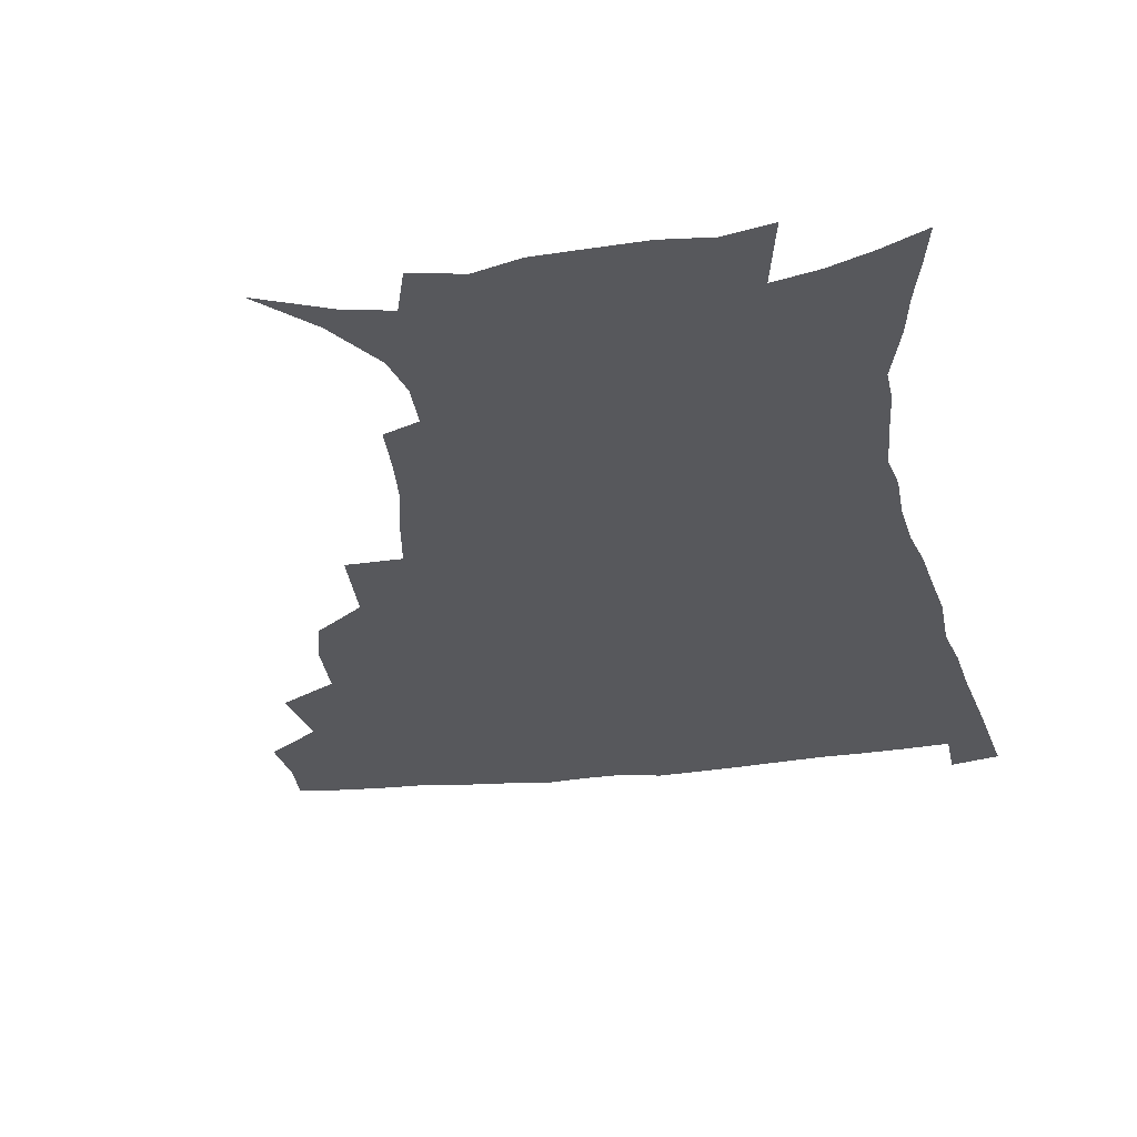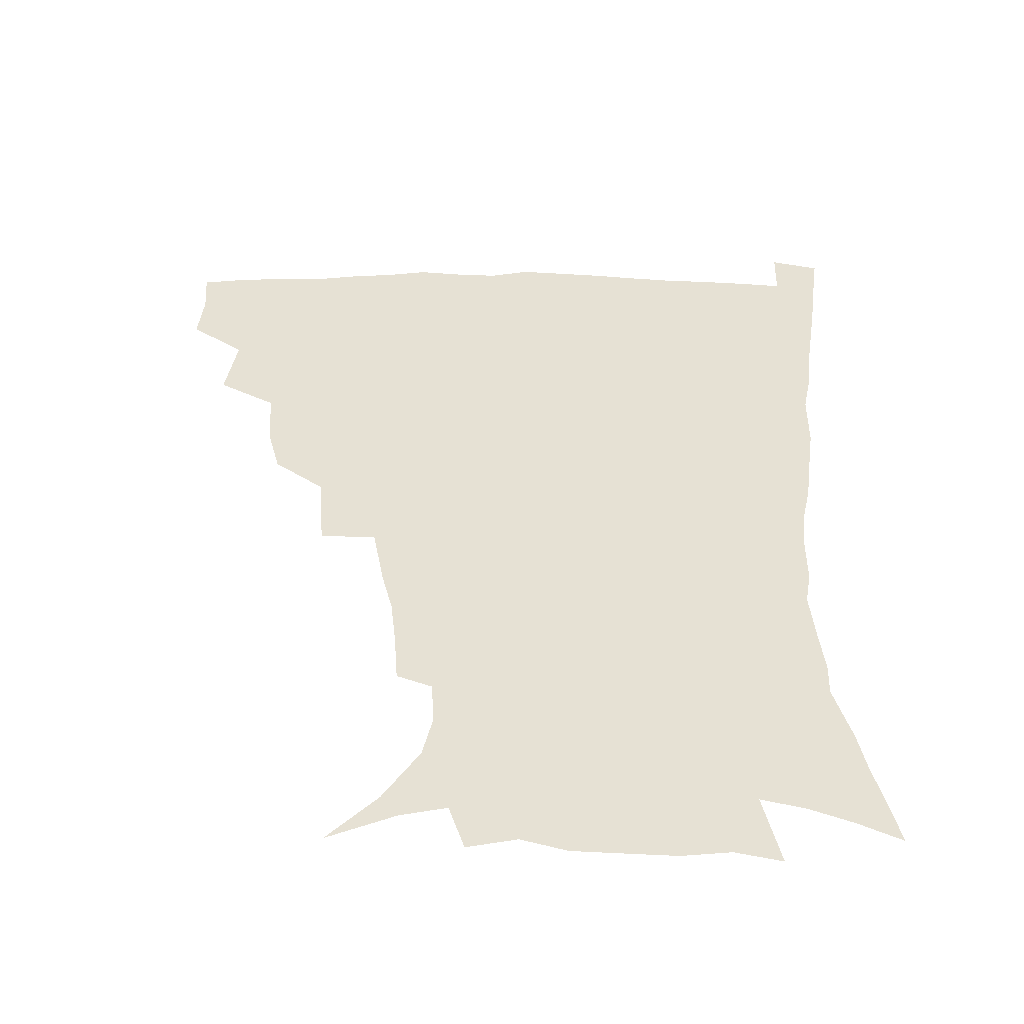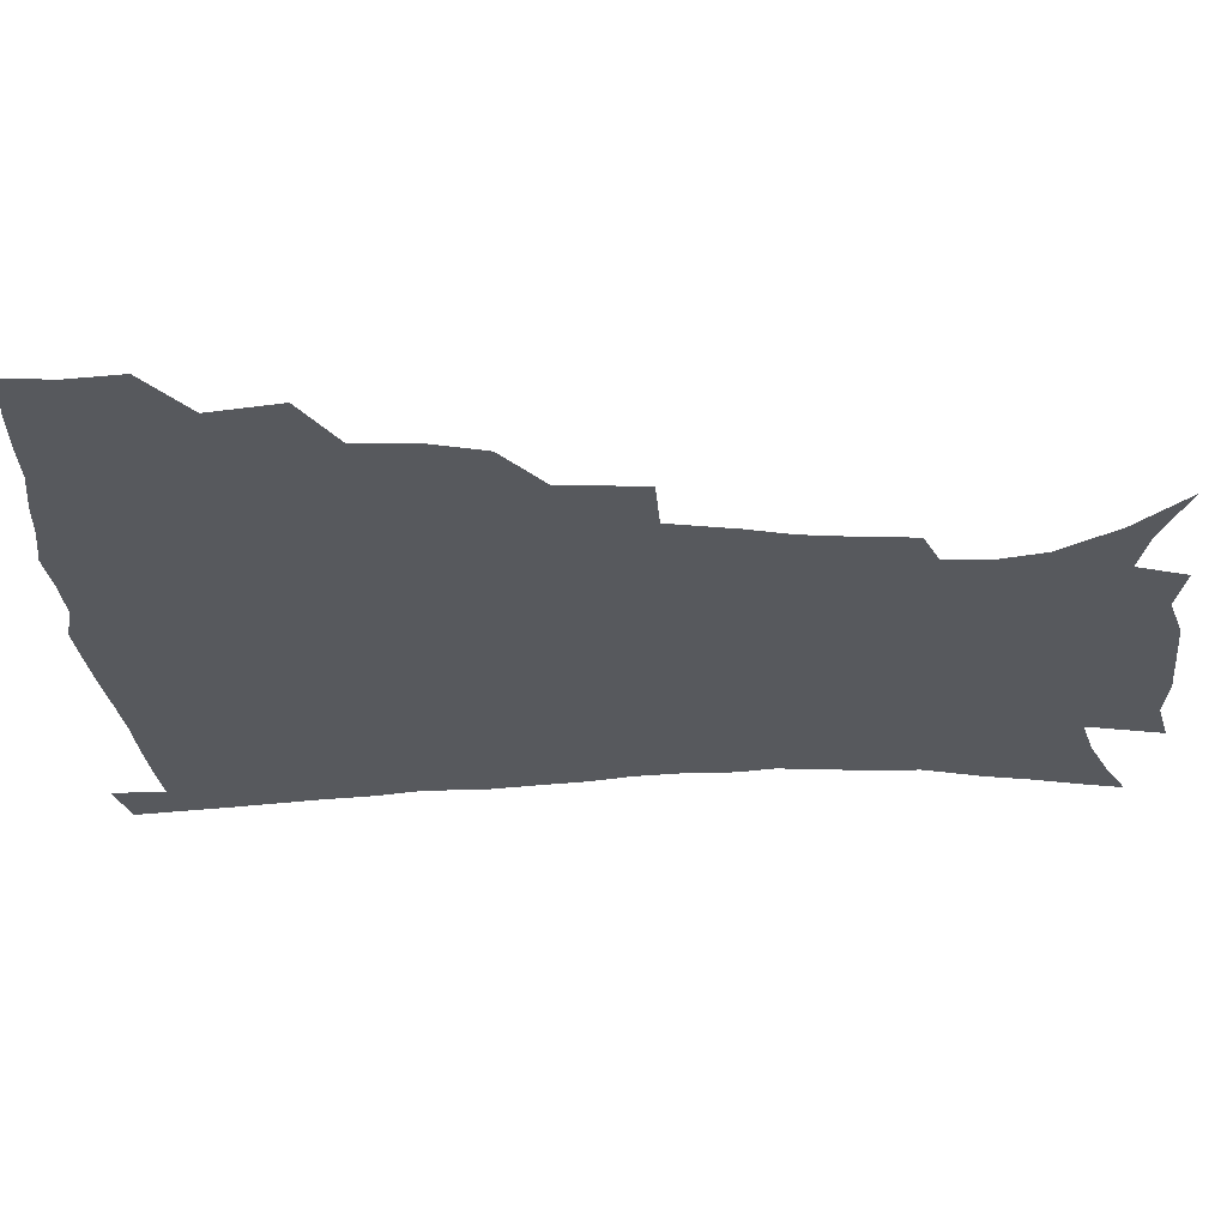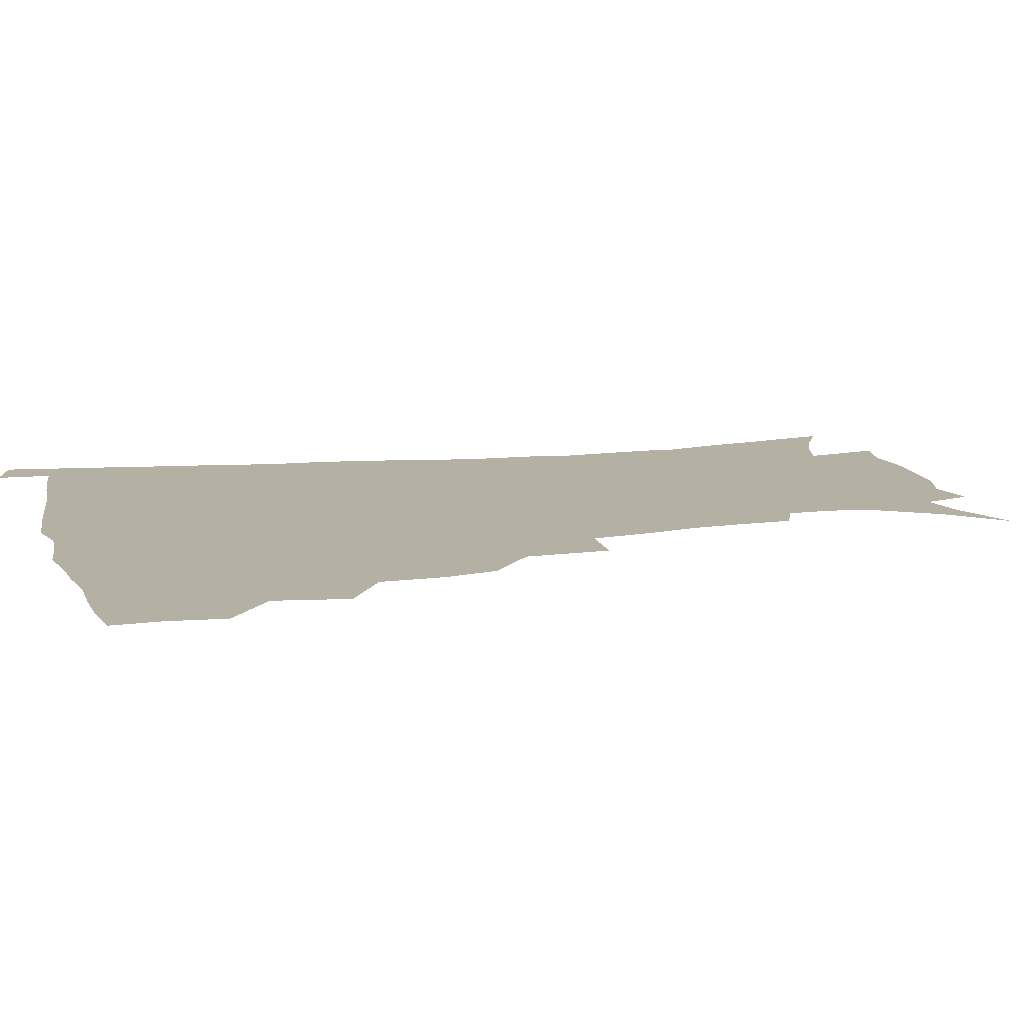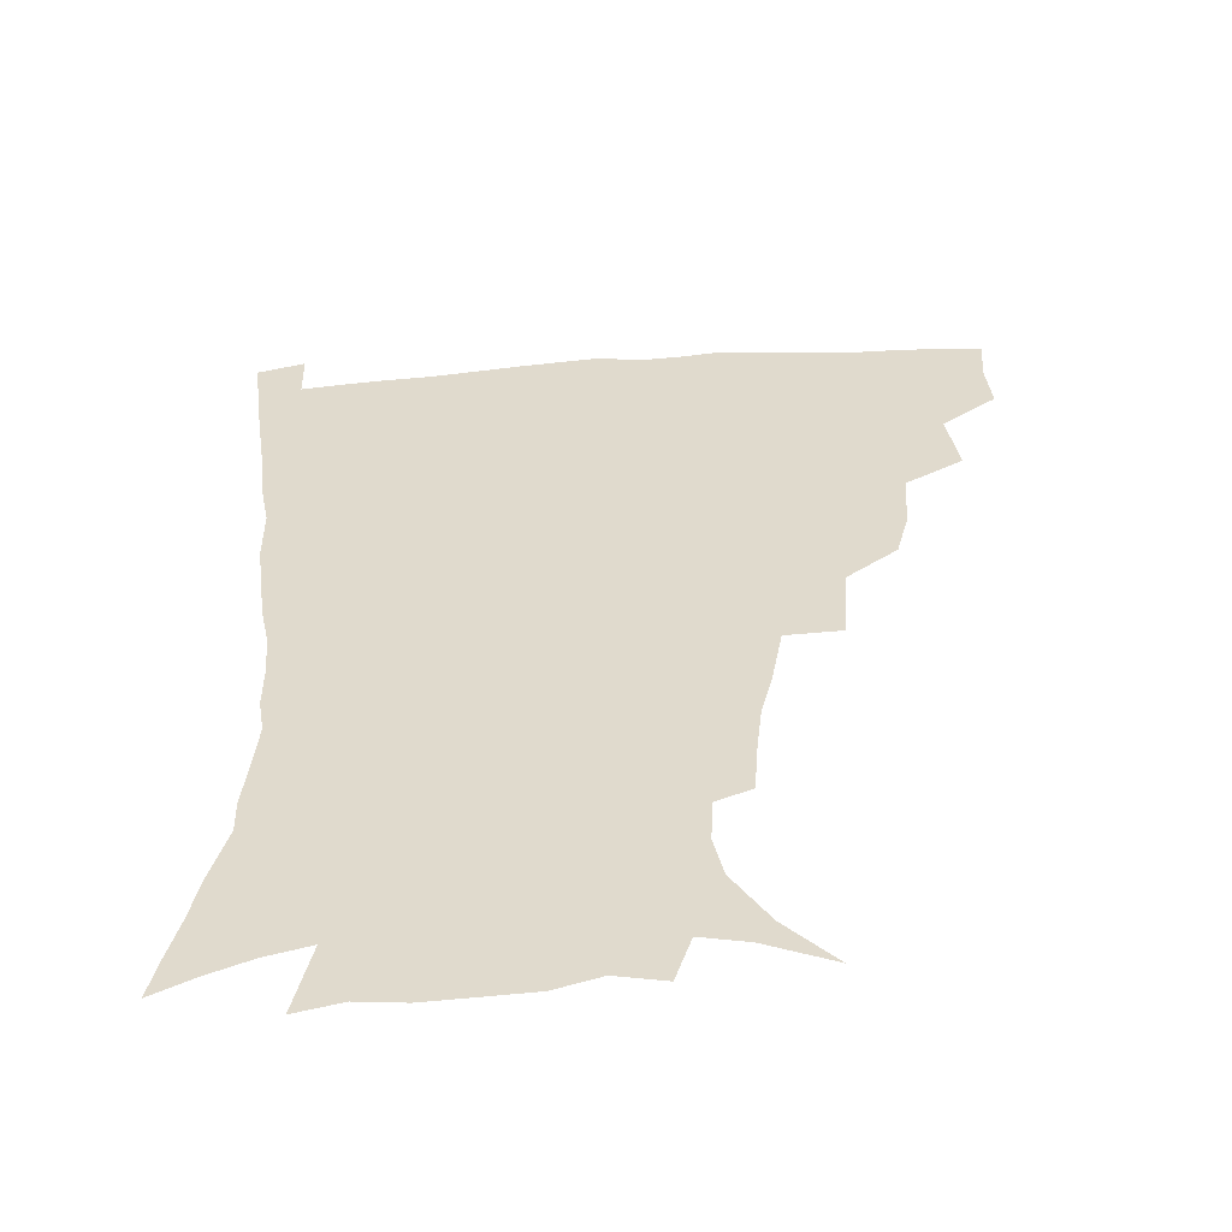
<metadata>
{"format":"obj","ext":"obj","renderer":"f3d","projection":"perspective","resolution":1024,"background":"white","views":[{"elev":-28.8,"azim":10.0,"up":"+Z"},{"elev":-51.0,"azim":-0.5,"up":"+Y"},{"elev":-29.6,"azim":-87.4,"up":"+Z"},{"elev":11.4,"azim":-104.7,"up":"+Z"},{"elev":-55.4,"azim":-176.1,"up":"+Y"}]}
</metadata>
<code>
v 436.6 399.5 0
v 438.3 417.8 0
v 437.1 433.8 0
v 451.3 361.4 0
v 455.1 385.3 0
v 453.9 401.9 0
v 454.4 418.6 0
v 452.5 436.1 0
v 476.5 311.1 0
v 472.1 328.3 0
v 470.8 349.5 0
v 472.8 372.1 0
v 471.8 388.5 0
v 470.7 404.2 0
v 469.7 419.6 0
v 468 436.9 0
v 495.7 269.3 0
v 493.7 297.4 0
v 491.7 321.9 0
v 489.8 339.9 0
v 489.5 359.2 0
v 488.5 375.3 0
v 487.4 390.7 0
v 486.2 405.6 0
v 484.8 420.8 0
v 483.5 437.1 0
v 525.6 196.2 0
v 524.3 213.9 0
v 522.4 231.1 0
v 518.7 246.1 0
v 514.7 268.5 0
v 510.4 288.9 0
v 507.7 308.7 0
v 505 324.9 0
v 504.1 343 0
v 504.1 361.7 0
v 503.5 377.5 0
v 502.3 392.2 0
v 501.1 406.7 0
v 499.8 421.1 0
v 498.1 439.3 0
v 505.7 123.1 0
v 522.6 140.7 0
v 535 160.3 0
v 538.3 175.2 0
v 537.5 191.1 0
v 536.6 211.6 0
v 534.8 228.1 0
v 532.2 244.2 0
v 529.1 261.6 0
v 526 280.3 0
v 523.8 299.4 0
v 522.8 318.6 0
v 521.6 334.6 0
v 519.6 348.9 0
v 519.4 365.5 0
v 518.2 379.4 0
v 516.8 393.6 0
v 515.5 407.9 0
v 514.2 422.5 0
v 512.6 440.6 0
v 528.4 132.8 0
v 540.2 150.4 0
v 547.4 169.3 0
v 548.3 185.8 0
v 547.3 201.5 0
v 547.1 223.1 0
v 544.7 236.9 0
v 542.3 252.5 0
v 540.1 270.1 0
v 537.7 285.6 0
v 536.4 305.1 0
v 535.4 320.4 0
v 534.8 337.6 0
v 533.8 352.2 0
v 533.2 366.7 0
v 533.2 381.2 0
v 531.2 394.8 0
v 530.2 408.8 0
v 528.7 424.3 0
v 526.8 442.9 0
v 544.1 136.2 0
v 556.1 160.3 0
v 558.9 178.7 0
v 558.4 193.2 0
v 558.1 212 0
v 557.2 230.1 0
v 555.2 244.3 0
v 553.6 261.1 0
v 551.4 274.6 0
v 549.8 291 0
v 548.5 306.1 0
v 548.5 324.4 0
v 548.2 340 0
v 547.3 353.8 0
v 546.8 367.6 0
v 546.8 382 0
v 545.9 395.3 0
v 545.2 408.7 0
v 543.5 423.9 0
v 541.7 441.3 0
v 549.5 119.6 0
v 561.9 144.6 0
v 567.4 164.3 0
v 569.2 183.7 0
v 569 200 0
v 568.2 216.9 0
v 567.2 233.1 0
v 565.6 248.1 0
v 564.4 264 0
v 563.2 279.4 0
v 561.9 294.4 0
v 562 312.6 0
v 560.9 325.6 0
v 561.4 342.6 0
v 560.7 355.2 0
v 561 369.7 0
v 560.3 382.6 0
v 559.4 395.9 0
v 559 409.4 0
v 557.9 423.6 0
v 556.1 440.6 0
v 566.2 123.1 0
v 575.4 147.4 0
v 579 168.9 0
v 579.5 184.8 0
v 579.1 202.1 0
v 578 220.9 0
v 577.9 238.6 0
v 576.3 251.1 0
v 575.7 267 0
v 574.8 281.3 0
v 574 296.2 0
v 574.1 314.3 0
v 574.2 329.5 0
v 574 342.9 0
v 573.9 356.3 0
v 574.4 370.8 0
v 573.7 383.3 0
v 573.7 396.4 0
v 572.8 410.1 0
v 571.8 424.5 0
v 569.7 443.7 0
v 581.6 118.4 0
v 588.3 148.9 0
v 589.8 169.1 0
v 590.1 187.2 0
v 589.7 205.4 0
v 588.9 218.6 0
v 587.2 242.2 0
v 587.4 254.3 0
v 587.1 268.1 0
v 586.5 283.7 0
v 586.1 298.5 0
v 586.1 315.1 0
v 586.4 330.1 0
v 586.8 343.4 0
v 586.9 356.3 0
v 587.3 370.6 0
v 587.5 383.5 0
v 587.4 396.6 0
v 587.2 409.9 0
v 585.8 425.5 0
v 584 442.5 0
v 598.8 117.5 0
v 600.9 148.4 0
v 601 169.3 0
v 600.7 188.8 0
v 600.2 205.9 0
v 600 219.3 0
v 599.3 234.9 0
v 598.6 250.1 0
v 597.8 268.8 0
v 597.9 284.7 0
v 597.9 299.4 0
v 598.1 315.2 0
v 598.7 328.4 0
v 599.2 343.8 0
v 599.9 357 0
v 600.6 370.6 0
v 601.1 383.6 0
v 601.2 396.7 0
v 601 410.5 0
v 600.1 425.4 0
v 598.6 441.3 0
v 615.8 116.6 0
v 613.7 147.8 0
v 612.8 167.1 0
v 611.5 187.3 0
v 610.7 204.5 0
v 610.3 222 0
v 609.7 237.7 0
v 609.3 254.8 0
v 609.2 268.2 0
v 609 284.5 0
v 609.5 298.9 0
v 610 313.4 0
v 610.8 328.9 0
v 611.6 342.5 0
v 612.6 357.1 0
v 613.5 370.5 0
v 614.5 383.3 0
v 615.6 396.4 0
v 616.1 409.5 0
v 615.4 424 0
v 614.1 439.4 0
v 631.9 118.3 0
v 627.6 143.8 0
v 624.3 166.6 0
v 622.9 184.4 0
v 621.3 203.2 0
v 620.4 221.6 0
v 620 237.2 0
v 619.9 252 0
v 620 267.5 0
v 620.5 281.3 0
v 620.9 296.7 0
v 621.9 310.3 0
v 622.2 328.8 0
v 623.8 341.5 0
v 624.8 356.5 0
v 626.4 368.9 0
v 627.7 382.4 0
v 628.9 395.7 0
v 629.9 409 0
v 630.4 422.7 0
v 629.7 437.7 0
v 647.6 114.6 0
v 641.9 140.6 0
v 637.7 160.8 0
v 634 182.5 0
v 632.1 200.5 0
v 630.7 218.6 0
v 630.8 233 0
v 631.6 245.5 0
v 630.3 265.2 0
v 631.4 278.6 0
v 632 293.6 0
v 634.3 305.3 0
v 634.7 322.9 0
v 636.2 337.3 0
v 636.8 354.2 0
v 639.1 366.9 0
v 640.7 382.6 0
v 642.2 394.9 0
v 643.6 408.2 0
v 644.7 421.8 0
v 644.5 437 0
v 656.9 136.7 0
v 650 158.5 0
v 646.6 176.6 0
v 643.9 194.8 0
v 641.9 212.7 0
v 641.2 228.9 0
v 641.7 242.8 0
v 642.1 257.7 0
v 642.5 273.6 0
v 644 287.2 0
v 645 303.8 0
v 646.4 318.6 0
v 649 331.7 0
v 650.2 347.9 0
v 651.9 363.4 0
v 653.2 380 0
v 655.3 393.6 0
v 657.3 406.9 0
v 658.7 421 0
v 659.4 435.9 0
v 671.3 130.7 0
v 665.2 150 0
v 660.3 168.9 0
v 657.2 186.1 0
v 654.6 203.4 0
v 653.3 219.8 0
v 652.9 235.3 0
v 653.3 250.1 0
v 654.3 265 0
v 654.8 281.6 0
v 656.5 296.5 0
v 659.8 309.1 0
v 660.7 327.1 0
v 662 344.3 0
v 664.5 359.3 0
v 666.7 374.9 0
v 669.1 390 0
v 671.2 405.2 0
v 673.1 419.6 0
v 674.5 434.3 0
v 675 452.6 0
v 685.6 123.4 0
v 682.4 138 0
v 678.4 154.1 0
v 675.5 169.2 0
v 669.8 189.9 0
v 670.1 201.8 0
v 668.3 218.6 0
v 666.8 236.2 0
v 668.8 248.7 0
v 668.9 266.3 0
v 670.4 282.2 0
v 673.4 296.3 0
v 675.5 312.9 0
v 677.7 329.6 0
v 677.8 351 0
v 680.9 366.8 0
v 682.9 385.4 0
v 685.4 402.2 0
v 687.6 417.6 0
v 689.5 432.7 0
v 691.6 448.1 0
f 5 6 1
f 1 6 2
f 6 7 2
f 2 7 3
f 7 8 3
f 11 12 4
f 4 12 5
f 12 13 5
f 5 13 6
f 13 14 6
f 6 14 7
f 14 15 7
f 7 15 8
f 15 16 8
f 18 19 9
f 9 19 10
f 19 20 10
f 10 20 11
f 20 21 11
f 11 21 12
f 21 22 12
f 12 22 13
f 22 23 13
f 13 23 14
f 23 24 14
f 14 24 15
f 24 25 15
f 15 25 16
f 25 26 16
f 31 32 17
f 17 32 18
f 32 33 18
f 18 33 19
f 33 34 19
f 19 34 20
f 34 35 20
f 20 35 21
f 35 36 21
f 21 36 22
f 36 37 22
f 22 37 23
f 37 38 23
f 23 38 24
f 38 39 24
f 24 39 25
f 39 40 25
f 25 40 26
f 40 41 26
f 46 47 27
f 27 47 28
f 47 48 28
f 28 48 29
f 48 49 29
f 29 49 30
f 49 50 30
f 30 50 31
f 50 51 31
f 31 51 32
f 51 52 32
f 32 52 33
f 52 53 33
f 33 53 34
f 53 54 34
f 34 54 35
f 54 55 35
f 35 55 36
f 55 56 36
f 36 56 37
f 56 57 37
f 37 57 38
f 57 58 38
f 38 58 39
f 58 59 39
f 39 59 40
f 59 60 40
f 40 60 41
f 60 61 41
f 42 62 43
f 62 63 43
f 43 63 44
f 63 64 44
f 44 64 45
f 64 65 45
f 45 65 46
f 65 66 46
f 46 66 47
f 66 67 47
f 47 67 48
f 67 68 48
f 48 68 49
f 68 69 49
f 49 69 50
f 69 70 50
f 50 70 51
f 70 71 51
f 51 71 52
f 71 72 52
f 52 72 53
f 72 73 53
f 53 73 54
f 73 74 54
f 54 74 55
f 74 75 55
f 55 75 56
f 75 76 56
f 56 76 57
f 76 77 57
f 57 77 58
f 77 78 58
f 58 78 59
f 78 79 59
f 59 79 60
f 79 80 60
f 60 80 61
f 80 81 61
f 62 82 63
f 82 83 63
f 63 83 64
f 83 84 64
f 64 84 65
f 84 85 65
f 65 85 66
f 85 86 66
f 66 86 67
f 86 87 67
f 67 87 68
f 87 88 68
f 68 88 69
f 88 89 69
f 69 89 70
f 89 90 70
f 70 90 71
f 90 91 71
f 71 91 72
f 91 92 72
f 72 92 73
f 92 93 73
f 73 93 74
f 93 94 74
f 74 94 75
f 94 95 75
f 75 95 76
f 95 96 76
f 76 96 77
f 96 97 77
f 77 97 78
f 97 98 78
f 78 98 79
f 98 99 79
f 79 99 80
f 99 100 80
f 80 100 81
f 100 101 81
f 102 103 82
f 82 103 83
f 103 104 83
f 83 104 84
f 104 105 84
f 84 105 85
f 105 106 85
f 85 106 86
f 106 107 86
f 86 107 87
f 107 108 87
f 87 108 88
f 108 109 88
f 88 109 89
f 109 110 89
f 89 110 90
f 110 111 90
f 90 111 91
f 111 112 91
f 91 112 92
f 112 113 92
f 92 113 93
f 113 114 93
f 93 114 94
f 114 115 94
f 94 115 95
f 115 116 95
f 95 116 96
f 116 117 96
f 96 117 97
f 117 118 97
f 97 118 98
f 118 119 98
f 98 119 99
f 119 120 99
f 99 120 100
f 120 121 100
f 100 121 101
f 121 122 101
f 102 123 103
f 123 124 103
f 103 124 104
f 124 125 104
f 104 125 105
f 125 126 105
f 105 126 106
f 126 127 106
f 106 127 107
f 127 128 107
f 107 128 108
f 128 129 108
f 108 129 109
f 129 130 109
f 109 130 110
f 130 131 110
f 110 131 111
f 131 132 111
f 111 132 112
f 132 133 112
f 112 133 113
f 133 134 113
f 113 134 114
f 134 135 114
f 114 135 115
f 135 136 115
f 115 136 116
f 136 137 116
f 116 137 117
f 137 138 117
f 117 138 118
f 138 139 118
f 118 139 119
f 139 140 119
f 119 140 120
f 140 141 120
f 120 141 121
f 141 142 121
f 121 142 122
f 142 143 122
f 123 144 124
f 144 145 124
f 124 145 125
f 145 146 125
f 125 146 126
f 146 147 126
f 126 147 127
f 147 148 127
f 127 148 128
f 148 149 128
f 128 149 129
f 149 150 129
f 129 150 130
f 150 151 130
f 130 151 131
f 151 152 131
f 131 152 132
f 152 153 132
f 132 153 133
f 153 154 133
f 133 154 134
f 154 155 134
f 134 155 135
f 155 156 135
f 135 156 136
f 156 157 136
f 136 157 137
f 157 158 137
f 137 158 138
f 158 159 138
f 138 159 139
f 159 160 139
f 139 160 140
f 160 161 140
f 140 161 141
f 161 162 141
f 141 162 142
f 162 163 142
f 142 163 143
f 163 164 143
f 144 165 145
f 165 166 145
f 145 166 146
f 166 167 146
f 146 167 147
f 167 168 147
f 147 168 148
f 168 169 148
f 148 169 149
f 169 170 149
f 149 170 150
f 170 171 150
f 150 171 151
f 171 172 151
f 151 172 152
f 172 173 152
f 152 173 153
f 173 174 153
f 153 174 154
f 174 175 154
f 154 175 155
f 175 176 155
f 155 176 156
f 176 177 156
f 156 177 157
f 177 178 157
f 157 178 158
f 178 179 158
f 158 179 159
f 179 180 159
f 159 180 160
f 180 181 160
f 160 181 161
f 181 182 161
f 161 182 162
f 182 183 162
f 162 183 163
f 183 184 163
f 163 184 164
f 184 185 164
f 165 186 166
f 186 187 166
f 166 187 167
f 187 188 167
f 167 188 168
f 188 189 168
f 168 189 169
f 189 190 169
f 169 190 170
f 190 191 170
f 170 191 171
f 191 192 171
f 171 192 172
f 192 193 172
f 172 193 173
f 193 194 173
f 173 194 174
f 194 195 174
f 174 195 175
f 195 196 175
f 175 196 176
f 196 197 176
f 176 197 177
f 197 198 177
f 177 198 178
f 198 199 178
f 178 199 179
f 199 200 179
f 179 200 180
f 200 201 180
f 180 201 181
f 201 202 181
f 181 202 182
f 202 203 182
f 182 203 183
f 203 204 183
f 183 204 184
f 204 205 184
f 184 205 185
f 205 206 185
f 186 207 187
f 207 208 187
f 187 208 188
f 208 209 188
f 188 209 189
f 209 210 189
f 189 210 190
f 210 211 190
f 190 211 191
f 211 212 191
f 191 212 192
f 212 213 192
f 192 213 193
f 213 214 193
f 193 214 194
f 214 215 194
f 194 215 195
f 215 216 195
f 195 216 196
f 216 217 196
f 196 217 197
f 217 218 197
f 197 218 198
f 218 219 198
f 198 219 199
f 219 220 199
f 199 220 200
f 220 221 200
f 200 221 201
f 221 222 201
f 201 222 202
f 222 223 202
f 202 223 203
f 223 224 203
f 203 224 204
f 224 225 204
f 204 225 205
f 225 226 205
f 205 226 206
f 226 227 206
f 207 228 208
f 228 229 208
f 208 229 209
f 229 230 209
f 209 230 210
f 230 231 210
f 210 231 211
f 231 232 211
f 211 232 212
f 232 233 212
f 212 233 213
f 233 234 213
f 213 234 214
f 234 235 214
f 214 235 215
f 235 236 215
f 215 236 216
f 236 237 216
f 216 237 217
f 237 238 217
f 217 238 218
f 238 239 218
f 218 239 219
f 239 240 219
f 219 240 220
f 240 241 220
f 220 241 221
f 241 242 221
f 221 242 222
f 242 243 222
f 222 243 223
f 243 244 223
f 223 244 224
f 244 245 224
f 224 245 225
f 245 246 225
f 225 246 226
f 246 247 226
f 226 247 227
f 247 248 227
f 229 249 230
f 249 250 230
f 230 250 231
f 250 251 231
f 231 251 232
f 251 252 232
f 232 252 233
f 252 253 233
f 233 253 234
f 253 254 234
f 234 254 235
f 254 255 235
f 235 255 236
f 255 256 236
f 236 256 237
f 256 257 237
f 237 257 238
f 257 258 238
f 238 258 239
f 258 259 239
f 239 259 240
f 259 260 240
f 240 260 241
f 260 261 241
f 241 261 242
f 261 262 242
f 242 262 243
f 262 263 243
f 243 263 244
f 263 264 244
f 244 264 245
f 264 265 245
f 245 265 246
f 265 266 246
f 246 266 247
f 266 267 247
f 247 267 248
f 267 268 248
f 249 269 250
f 269 270 250
f 250 270 251
f 270 271 251
f 251 271 252
f 271 272 252
f 252 272 253
f 272 273 253
f 253 273 254
f 273 274 254
f 254 274 255
f 274 275 255
f 255 275 256
f 275 276 256
f 256 276 257
f 276 277 257
f 257 277 258
f 277 278 258
f 258 278 259
f 278 279 259
f 259 279 260
f 279 280 260
f 260 280 261
f 280 281 261
f 261 281 262
f 281 282 262
f 262 282 263
f 282 283 263
f 263 283 264
f 283 284 264
f 264 284 265
f 284 285 265
f 265 285 266
f 285 286 266
f 266 286 267
f 286 287 267
f 267 287 268
f 287 288 268
f 269 290 270
f 290 291 270
f 270 291 271
f 291 292 271
f 271 292 272
f 292 293 272
f 272 293 273
f 293 294 273
f 273 294 274
f 294 295 274
f 274 295 275
f 295 296 275
f 275 296 276
f 296 297 276
f 276 297 277
f 297 298 277
f 277 298 278
f 298 299 278
f 278 299 279
f 299 300 279
f 279 300 280
f 300 301 280
f 280 301 281
f 301 302 281
f 281 302 282
f 302 303 282
f 282 303 283
f 303 304 283
f 283 304 284
f 304 305 284
f 284 305 285
f 305 306 285
f 285 306 286
f 306 307 286
f 286 307 287
f 307 308 287
f 287 308 288
f 308 309 288
f 288 309 289
f 309 310 289

</code>
